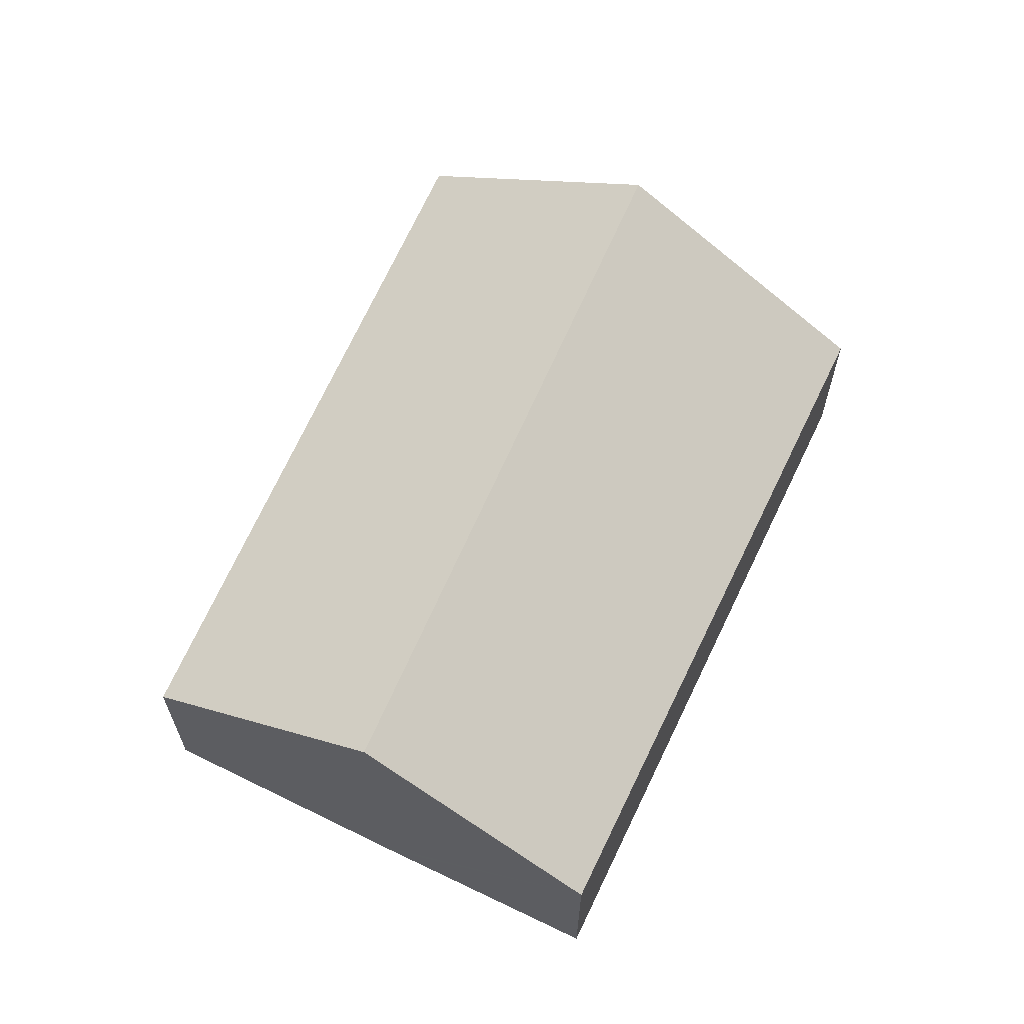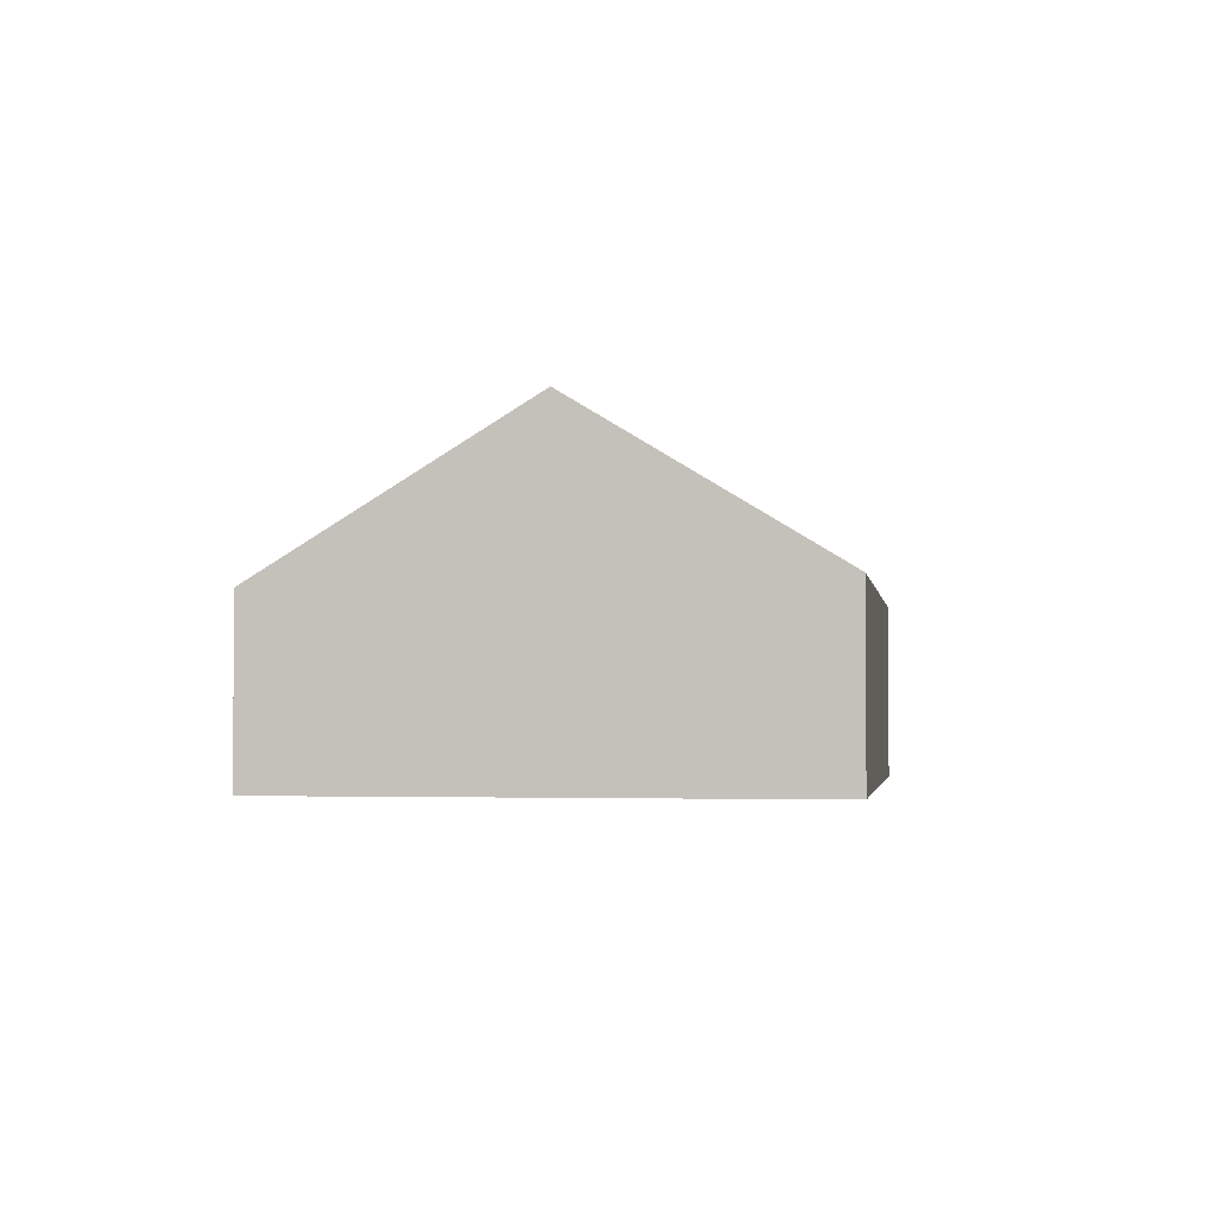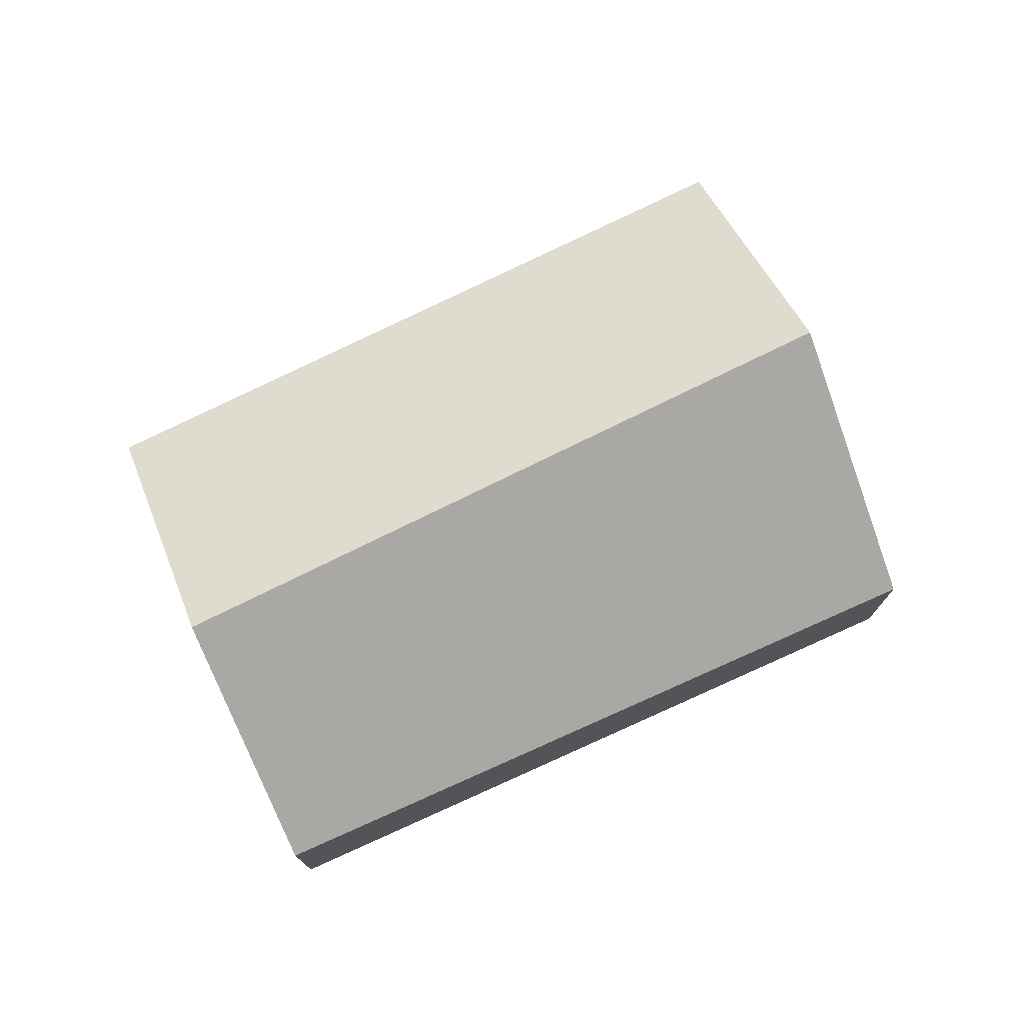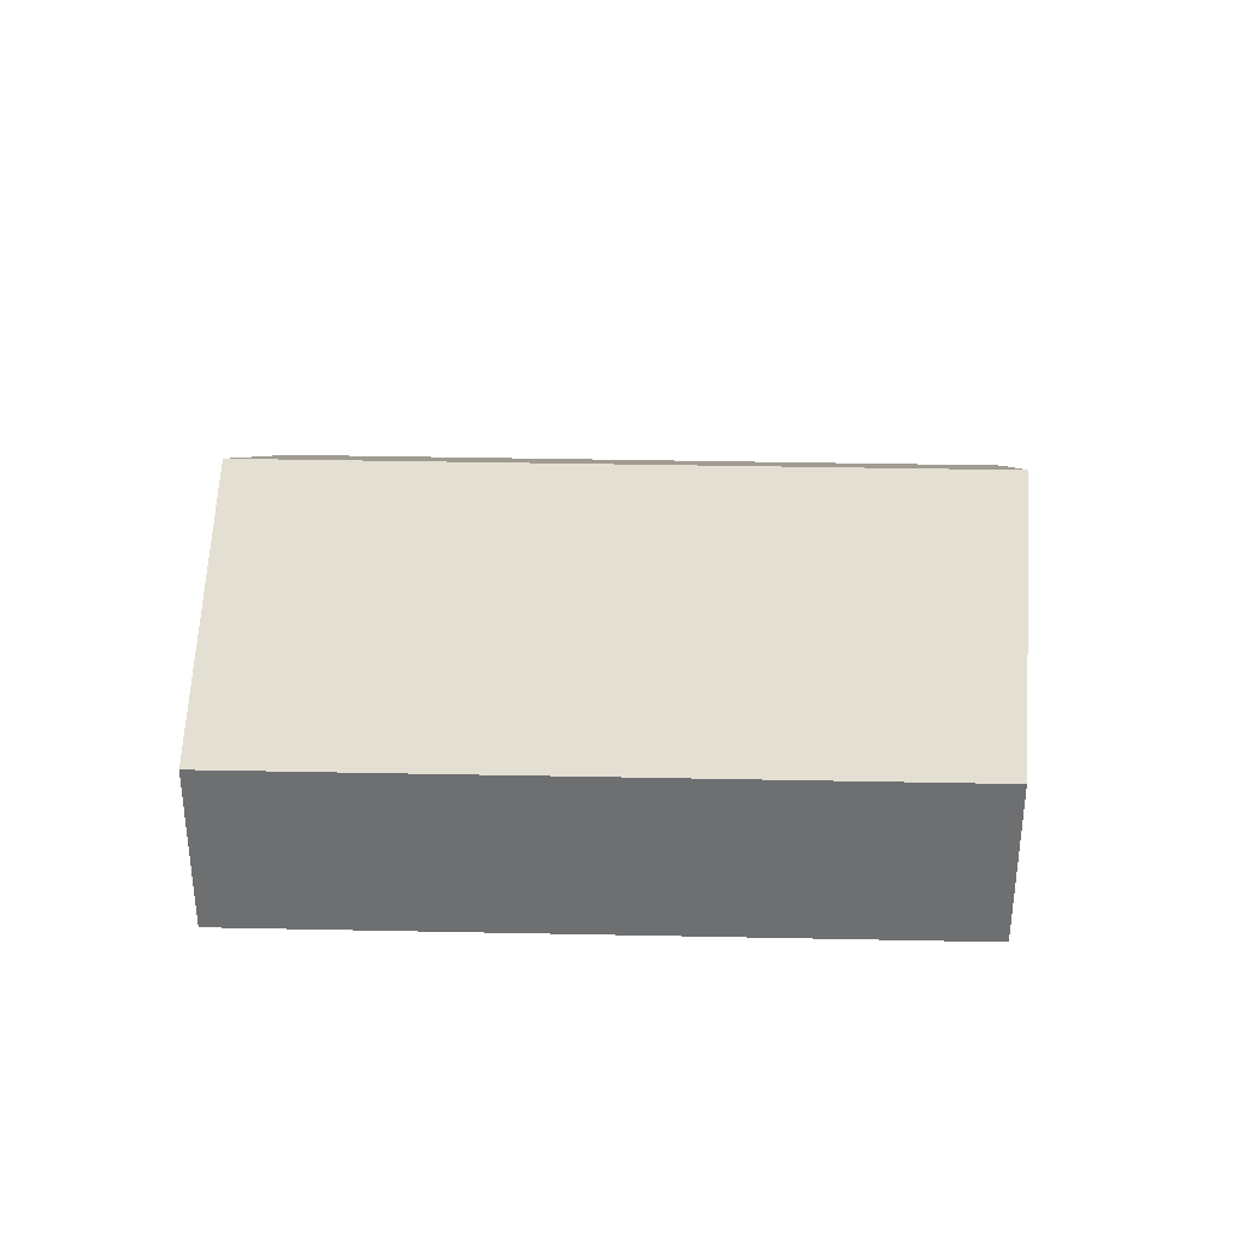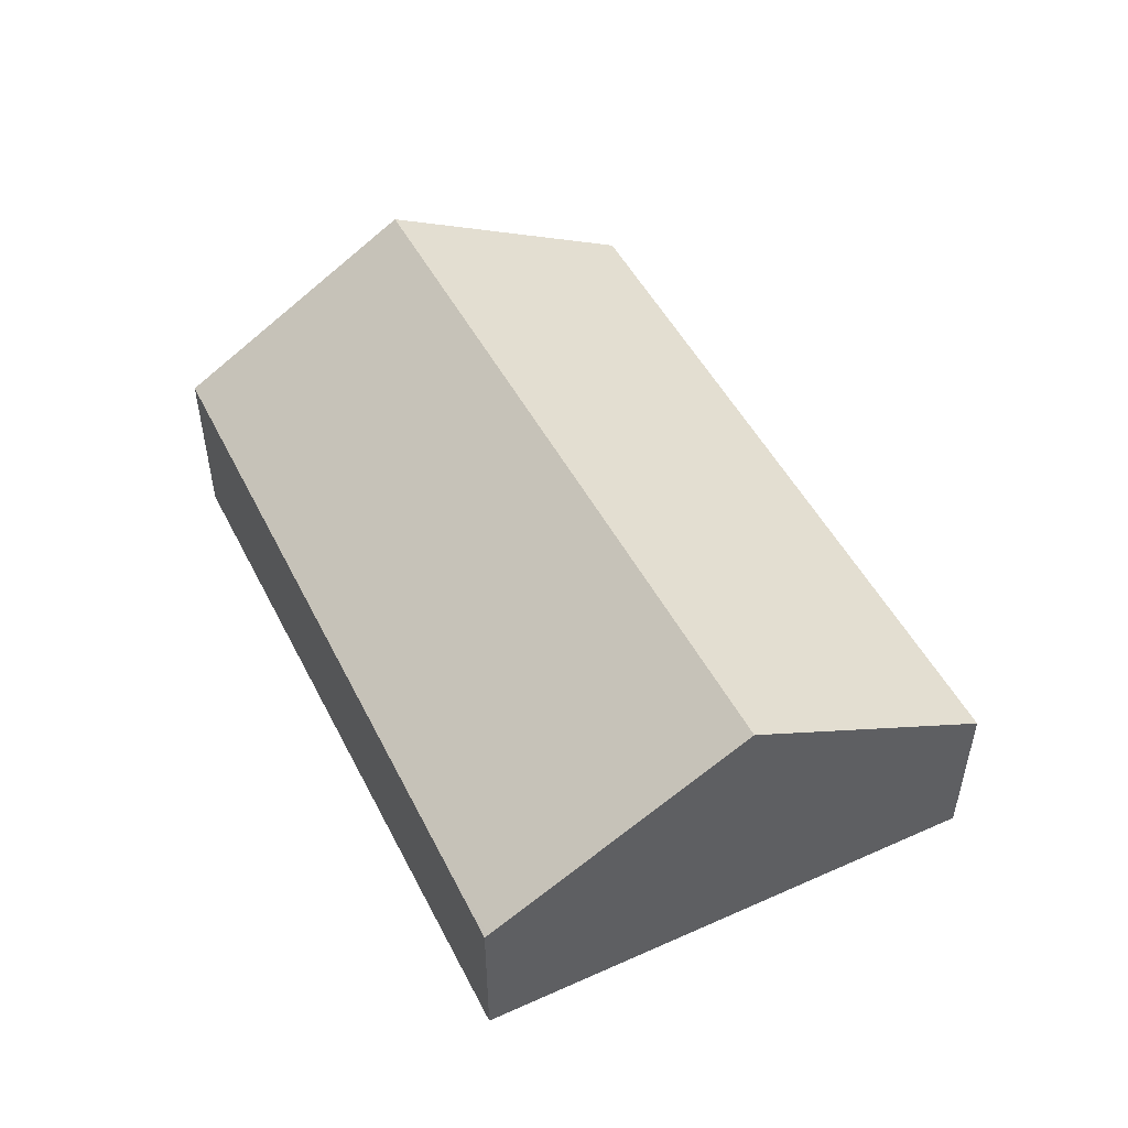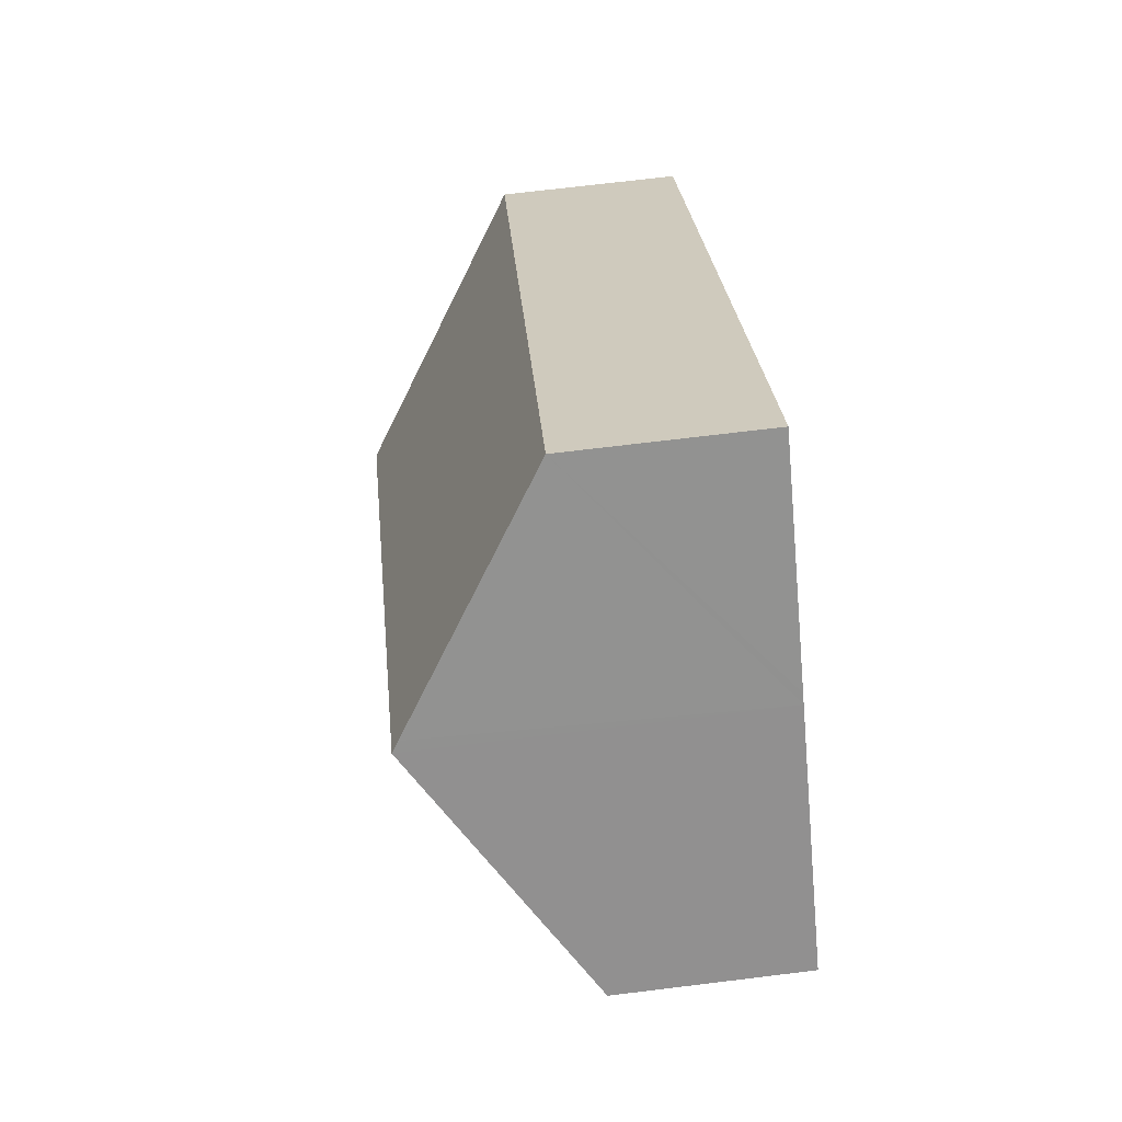
<metadata>
{"format":"obj","ext":"obj","renderer":"f3d","projection":"perspective","resolution":1024,"background":"white","views":[{"elev":65.4,"azim":-18.7,"up":"+Y"},{"elev":-2.2,"azim":145.4,"up":"+Y"},{"elev":76.3,"azim":21.6,"up":"+Y"},{"elev":35.3,"azim":-130.6,"up":"+Y"},{"elev":53.7,"azim":109.3,"up":"+Y"},{"elev":69.7,"azim":-97.0,"up":"+Z"}]}
</metadata>
<code>
v  9.502 1.947 -1.871
v  8.736 1.947 -1.025
v  9.531 1.922 -1.842
v  7.418 3.726 -3.956
v  3.934 2.097 3.911
v  2.011 3.726 2.017
v  2.095 3.654 2.101
v  0 2.007 1.229e-16
v  5.405 2.007 -5.971
v  3.934 -2.395e-16 3.911
v  8.736 6.276e-17 -1.025
v  9.531 1.128e-16 -1.842
v  9.502 1.146e-16 -1.871
v  7.418 2.422e-16 -3.956
v  5.405 3.656e-16 -5.971
v  0 0 0
v  2.011 -1.235e-16 2.017
v  2.095 -1.286e-16 2.101
g defaultobject
f 1 2 3
f 2 1 4
f 2 4 5
f 5 4 6
f 5 6 7
f 8 4 9
f 4 8 6
f 10 2 5
f 2 10 11
f 2 11 3
f 3 11 12
f 12 1 3
f 1 12 4
f 4 12 13
f 4 13 14
f 4 14 9
f 9 14 15
f 15 8 9
f 8 15 16
f 16 6 8
f 6 16 17
f 6 17 7
f 7 17 5
f 5 17 18
f 5 18 10
f 11 13 12
f 13 11 14
f 14 11 15
f 15 11 10
f 15 10 16
f 16 10 18
f 16 18 17

</code>
